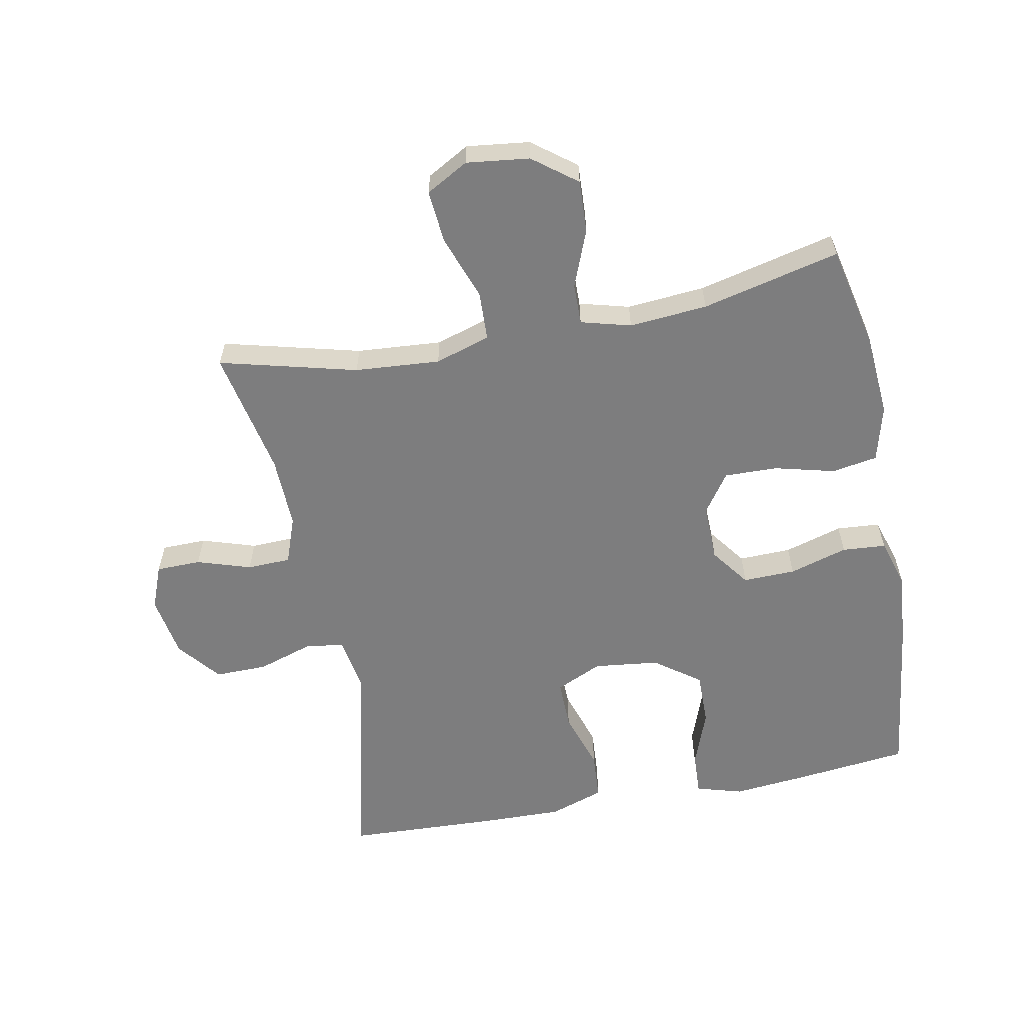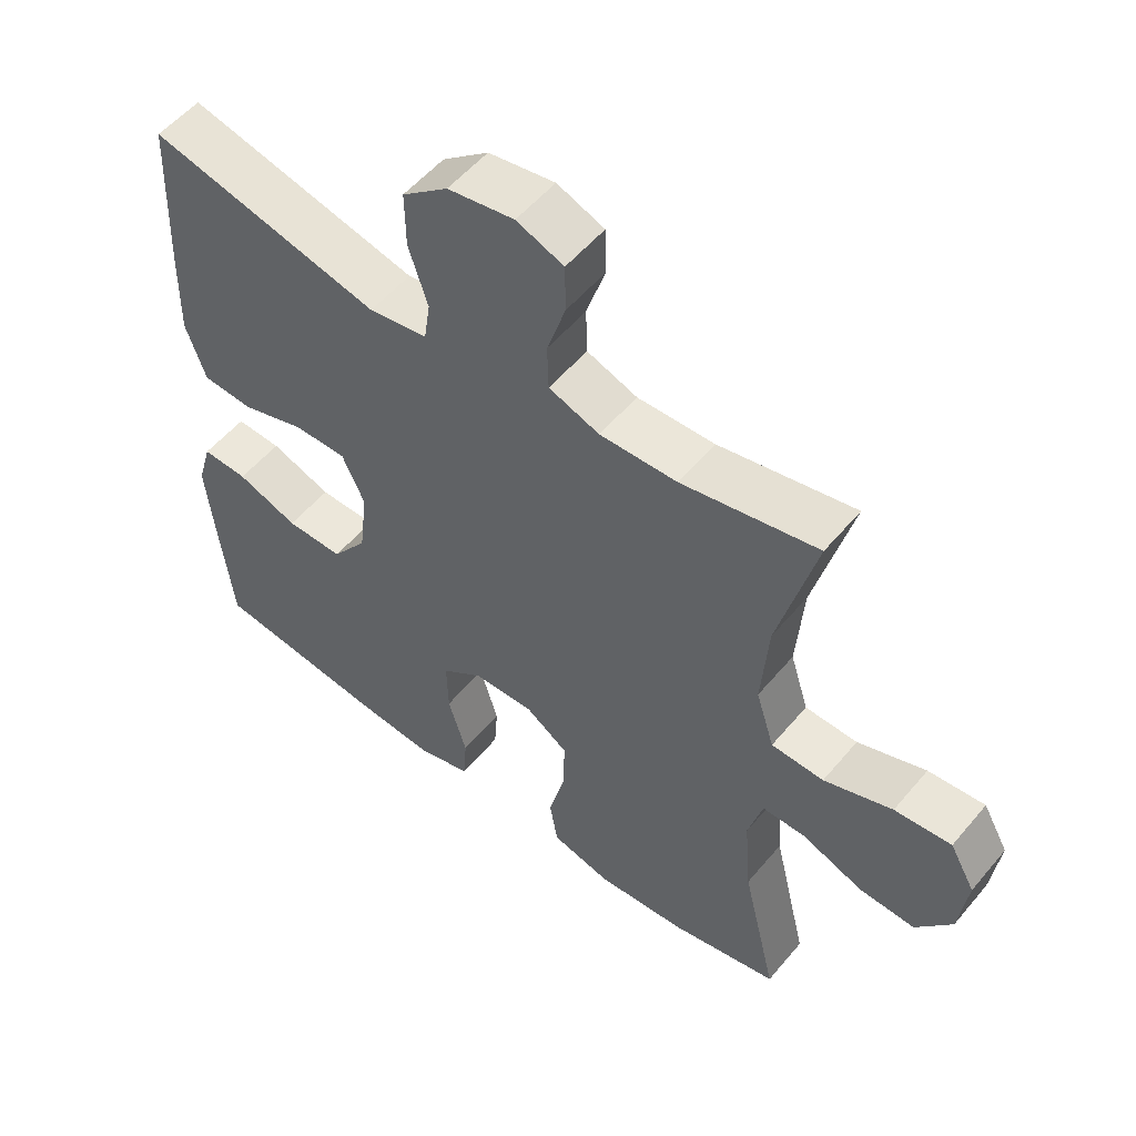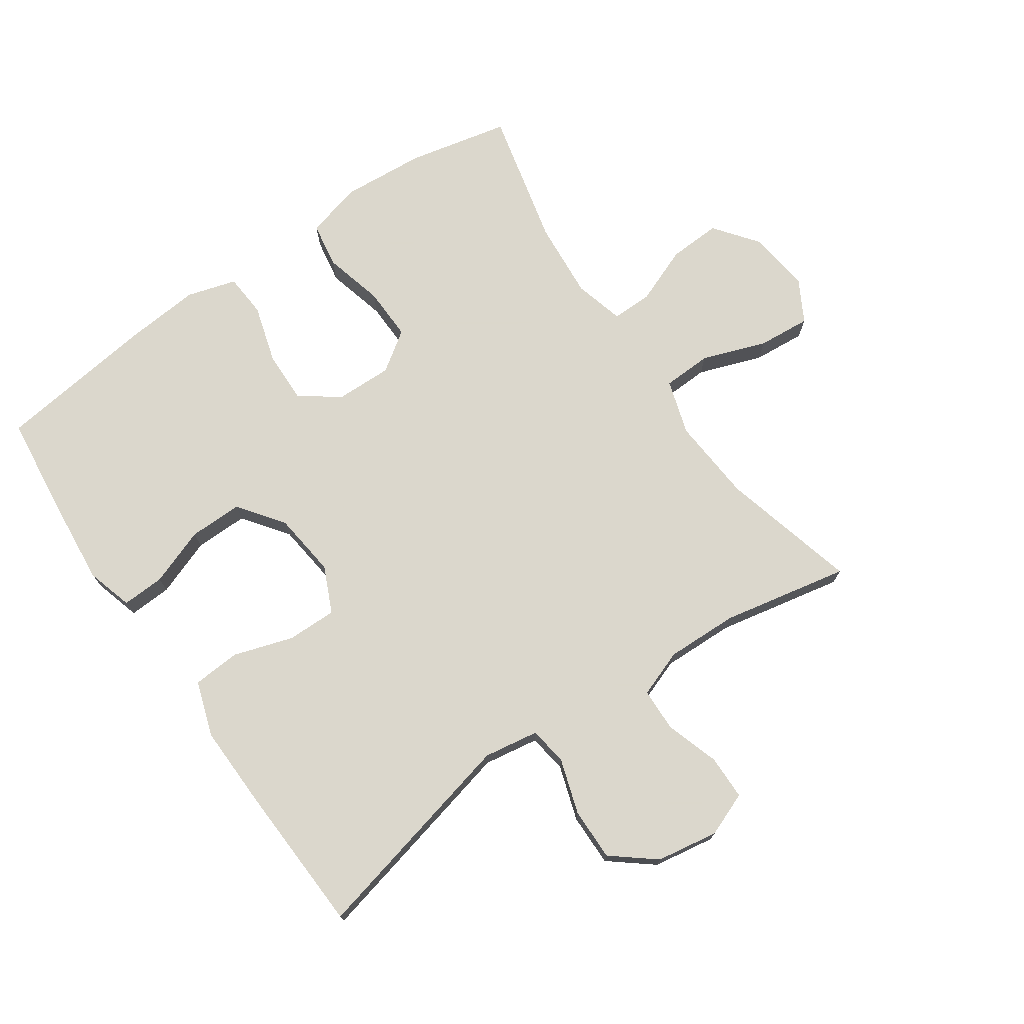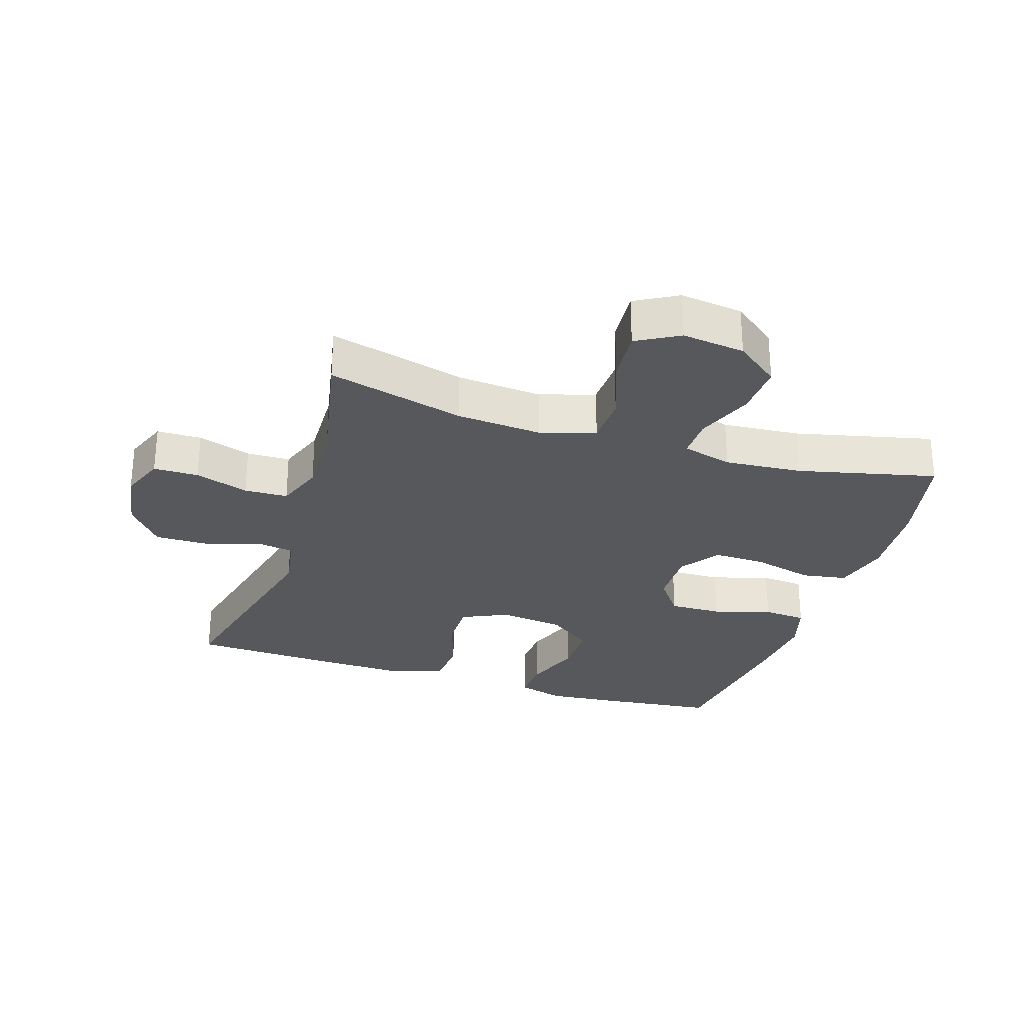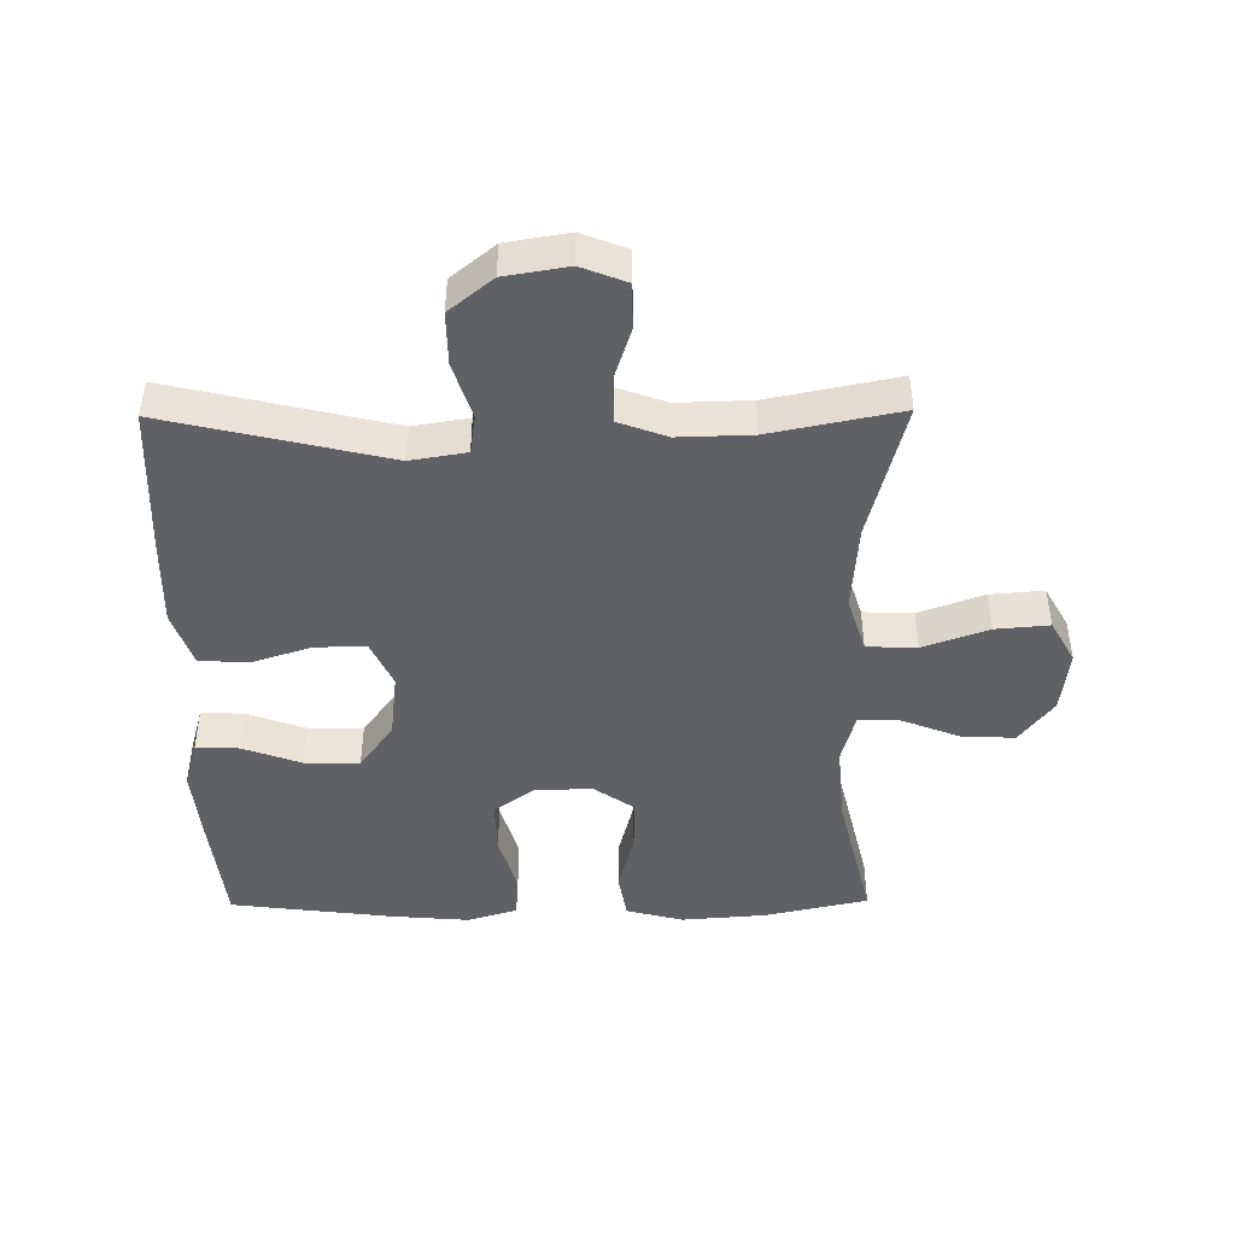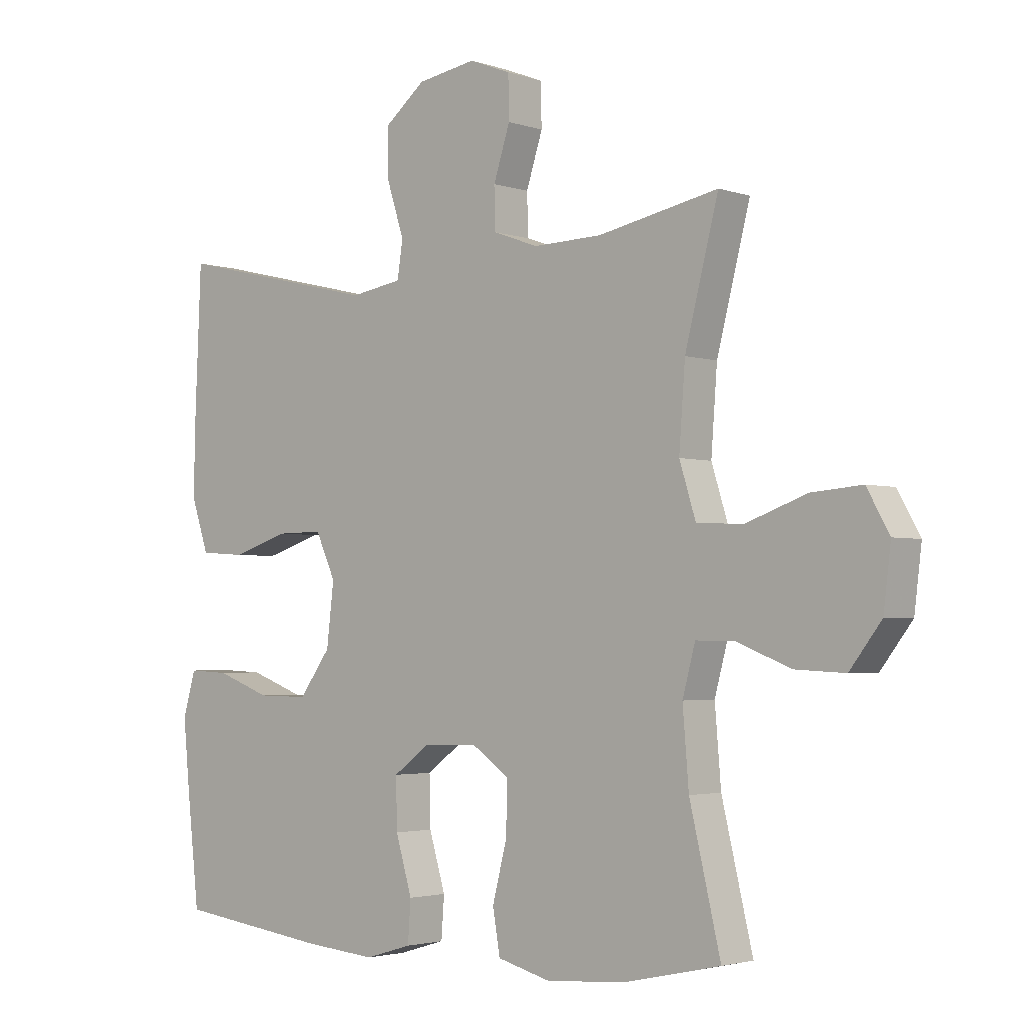
<metadata>
{"format":"obj","ext":"obj","renderer":"f3d","projection":"perspective","resolution":1024,"background":"white","views":[{"elev":-59.2,"azim":101.0,"up":"+Y"},{"elev":54.2,"azim":39.0,"up":"+Z"},{"elev":73.4,"azim":-34.7,"up":"+Y"},{"elev":-28.5,"azim":72.2,"up":"+Y"},{"elev":-45.4,"azim":0.6,"up":"+Y"},{"elev":-2.8,"azim":41.2,"up":"+Z"}]}
</metadata>
<code>
v -0.5 0.07 -0.5
v -0.52 0.07 -0.321
v -0.531 0.07 -0.206
v -0.51 0.07 -0.133
v -0.443 0.07 -0.136
v -0.353 0.07 -0.169
v -0.269 0.07 -0.17
v -0.217 0.07 -0.099
v -0.205 0.07 0.003
v -0.238 0.07 0.075
v -0.316 0.07 0.074
v -0.409 0.07 0.044
v -0.484 0.07 0.049
v -0.513 0.07 0.135
v -0.51 0.07 0.266
v -0.5 0.07 0.5
v -0.161 0.07 0.42
v -0.075 0.07 0.434
v -0.066 0.07 0.494
v -0.094 0.07 0.581
v -0.095 0.07 0.663
v -0.028 0.07 0.717
v 0.069 0.07 0.733
v 0.138 0.07 0.706
v 0.139 0.07 0.636
v 0.112 0.07 0.552
v 0.114 0.07 0.484
v 0.188 0.07 0.457
v 0.301 0.07 0.46
v 0.5 0.07 0.5
v 0.445 0.07 0.286
v 0.435 0.07 0.153
v 0.462 0.07 0.067
v 0.539 0.07 0.064
v 0.639 0.07 0.1
v 0.722 0.07 0.107
v 0.759 0.07 0.041
v 0.747 0.07 -0.057
v 0.695 0.07 -0.125
v 0.613 0.07 -0.121
v 0.524 0.07 -0.086
v 0.46 0.07 -0.085
v 0.439 0.07 -0.163
v 0.449 0.07 -0.285
v 0.5 0.07 -0.5
v 0.341 0.07 -0.535
v 0.21 0.07 -0.545
v 0.122 0.07 -0.522
v 0.11 0.07 -0.451
v 0.134 0.07 -0.357
v 0.136 0.07 -0.274
v 0.074 0.07 -0.231
v -0.015 0.07 -0.233
v -0.076 0.07 -0.278
v -0.074 0.07 -0.36
v -0.047 0.07 -0.451
v -0.052 0.07 -0.519
v -0.129 0.07 -0.542
v -0.247 0.07 -0.532
v -0.5 0 -0.5
v -0.52 0 -0.321
v -0.531 0 -0.206
v -0.51 0 -0.133
v -0.443 0 -0.136
v -0.353 0 -0.169
v -0.269 0 -0.17
v -0.217 0 -0.099
v -0.205 0 0.003
v -0.238 0 0.075
v -0.316 0 0.074
v -0.409 0 0.044
v -0.484 0 0.049
v -0.513 0 0.135
v -0.51 0 0.266
v -0.5 0 0.5
v -0.161 0 0.42
v -0.075 0 0.434
v -0.066 0 0.494
v -0.094 0 0.581
v -0.095 0 0.663
v -0.028 0 0.717
v 0.069 0 0.733
v 0.138 0 0.706
v 0.139 0 0.636
v 0.112 0 0.552
v 0.114 0 0.484
v 0.188 0 0.457
v 0.301 0 0.46
v 0.5 0 0.5
v 0.445 0 0.286
v 0.435 0 0.153
v 0.462 0 0.067
v 0.539 0 0.064
v 0.639 0 0.1
v 0.722 0 0.107
v 0.759 0 0.041
v 0.747 0 -0.057
v 0.695 0 -0.125
v 0.613 0 -0.121
v 0.524 0 -0.086
v 0.46 0 -0.085
v 0.439 0 -0.163
v 0.449 0 -0.285
v 0.5 0 -0.5
v 0.341 0 -0.535
v 0.21 0 -0.545
v 0.122 0 -0.522
v 0.11 0 -0.451
v 0.134 0 -0.357
v 0.136 0 -0.274
v 0.074 0 -0.231
v -0.015 0 -0.233
v -0.076 0 -0.278
v -0.074 0 -0.36
v -0.047 0 -0.451
v -0.052 0 -0.519
v -0.129 0 -0.542
v -0.247 0 -0.532
f 4 5 6
f 3 4 6
f 2 3 6
f 1 2 6
f 59 1 6
f 58 59 6
f 57 58 6
f 56 57 6
f 55 56 6
f 54 55 6 7
f 53 54 7 8
f 52 53 8 9
f 51 52 9 10
f 48 49 50
f 47 48 50
f 46 47 50
f 45 46 50
f 44 45 50
f 43 44 50 51
f 42 43 51 10
f 39 40 41
f 38 39 41
f 37 38 41
f 36 37 41
f 35 36 41
f 34 35 41
f 41 42 10
f 34 41 10
f 33 34 10
f 29 30 31
f 28 29 31 32
f 32 33 10
f 28 32 10
f 27 28 10
f 24 25 26
f 23 24 26
f 22 23 26
f 21 22 26
f 20 21 26
f 19 20 26
f 18 19 26 27
f 15 16 17
f 14 15 17
f 13 14 17
f 12 13 17
f 11 12 17
f 11 17 18
f 10 11 18 27
f 65 64 63
f 65 63 62
f 65 62 61
f 65 61 60
f 65 60 118
f 65 118 117
f 65 117 116
f 65 116 115
f 65 115 114
f 66 65 114 113
f 67 66 113 112
f 68 67 112 111
f 69 68 111 110
f 109 108 107
f 109 107 106
f 109 106 105
f 109 105 104
f 109 104 103
f 110 109 103 102
f 69 110 102 101
f 100 99 98
f 100 98 97
f 100 97 96
f 100 96 95
f 100 95 94
f 100 94 93
f 69 101 100
f 69 100 93
f 69 93 92
f 90 89 88
f 91 90 88 87
f 69 92 91
f 69 91 87
f 69 87 86
f 85 84 83
f 85 83 82
f 85 82 81
f 85 81 80
f 85 80 79
f 85 79 78
f 86 85 78 77
f 76 75 74
f 76 74 73
f 76 73 72
f 76 72 71
f 76 71 70
f 77 76 70
f 86 77 70 69
f 1 60 61 2
f 2 61 62 3
f 3 62 63 4
f 4 63 64 5
f 5 64 65 6
f 6 65 66 7
f 7 66 67 8
f 8 67 68 9
f 9 68 69 10
f 10 69 70 11
f 11 70 71 12
f 12 71 72 13
f 13 72 73 14
f 14 73 74 15
f 15 74 75 16
f 16 75 76 17
f 17 76 77 18
f 18 77 78 19
f 19 78 79 20
f 20 79 80 21
f 21 80 81 22
f 22 81 82 23
f 23 82 83 24
f 24 83 84 25
f 25 84 85 26
f 26 85 86 27
f 27 86 87 28
f 28 87 88 29
f 29 88 89 30
f 30 89 90 31
f 31 90 91 32
f 32 91 92 33
f 33 92 93 34
f 34 93 94 35
f 35 94 95 36
f 36 95 96 37
f 37 96 97 38
f 38 97 98 39
f 39 98 99 40
f 40 99 100 41
f 41 100 101 42
f 42 101 102 43
f 43 102 103 44
f 44 103 104 45
f 45 104 105 46
f 46 105 106 47
f 47 106 107 48
f 48 107 108 49
f 49 108 109 50
f 50 109 110 51
f 51 110 111 52
f 52 111 112 53
f 53 112 113 54
f 54 113 114 55
f 55 114 115 56
f 56 115 116 57
f 57 116 117 58
f 58 117 118 59
f 59 118 60 1

</code>
